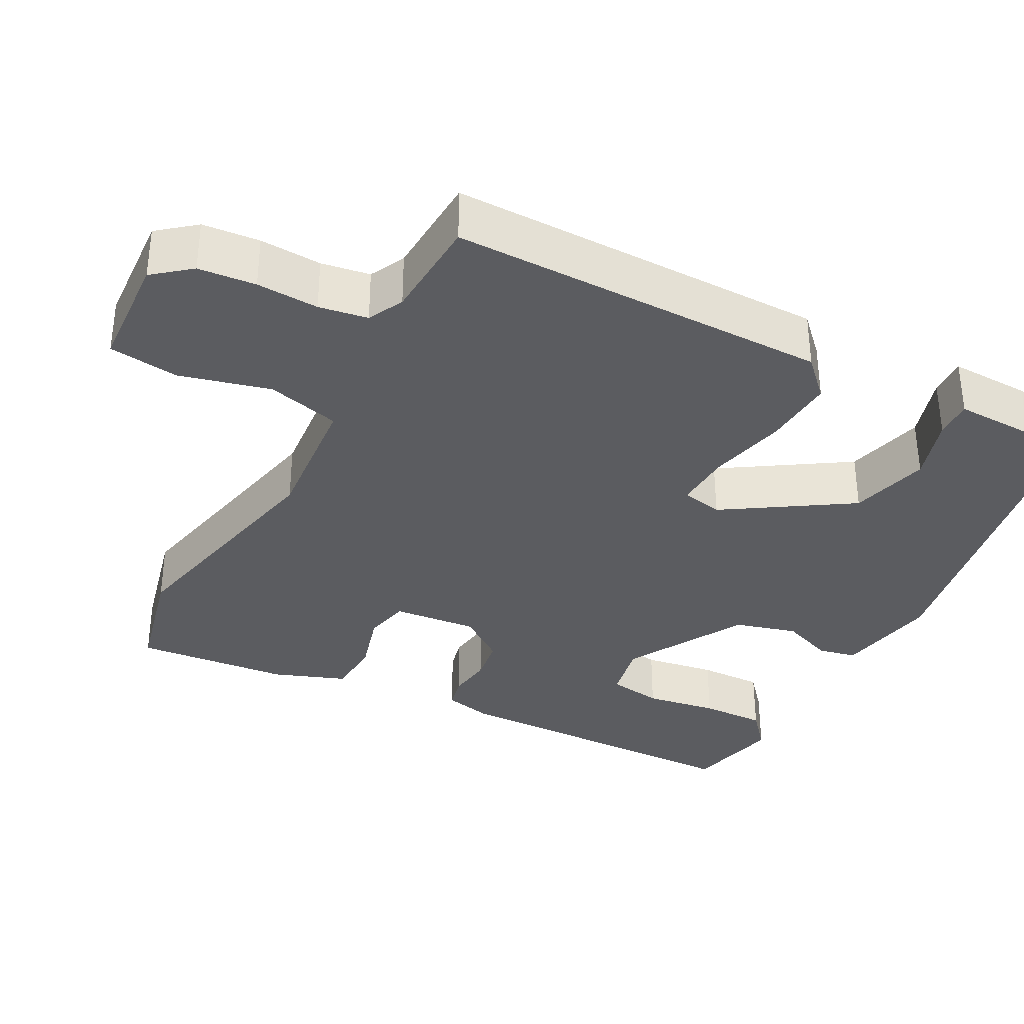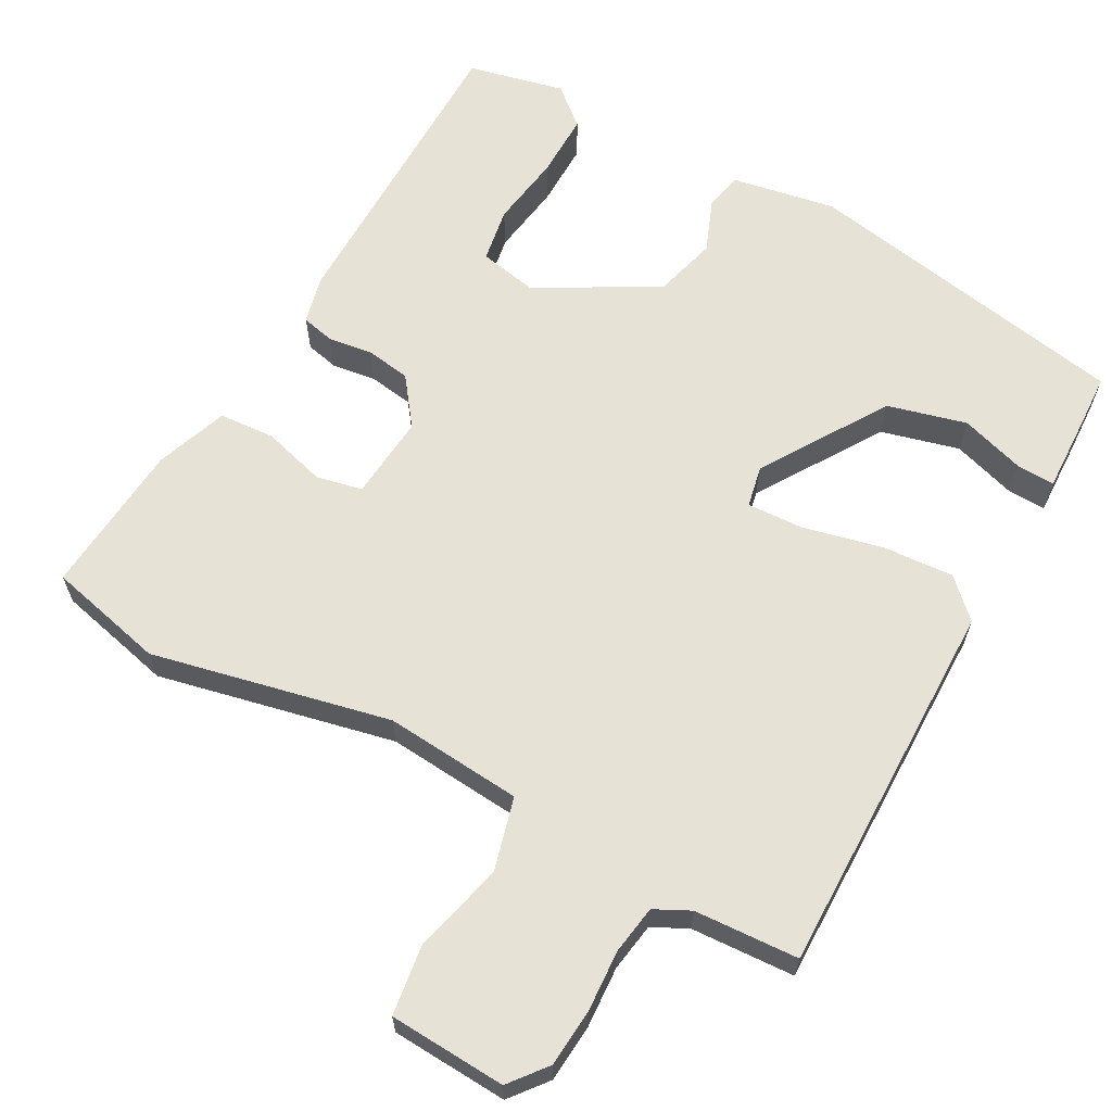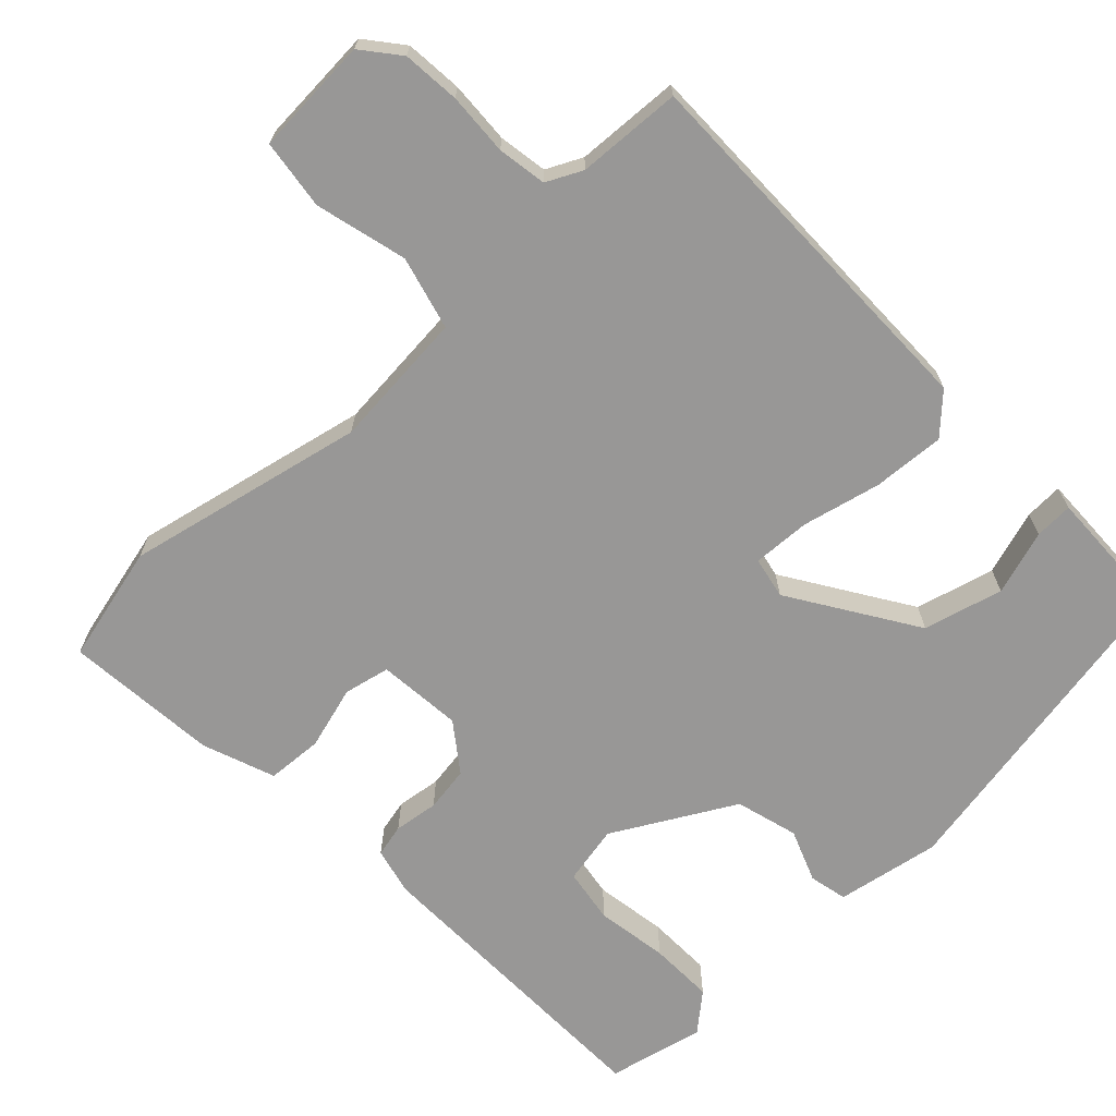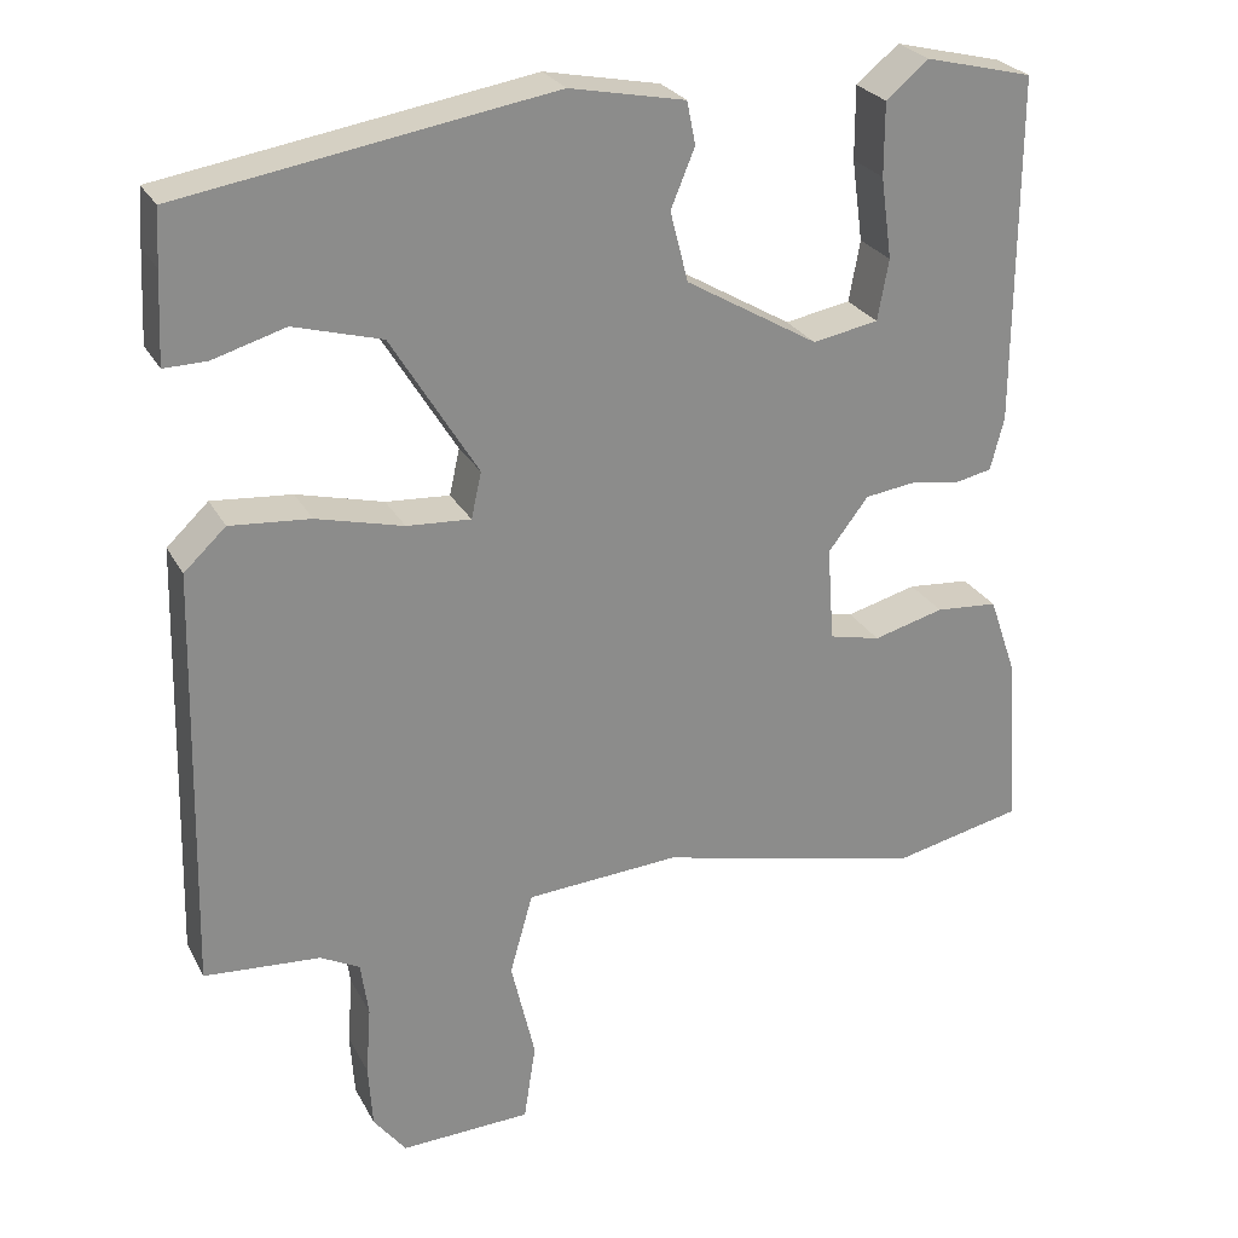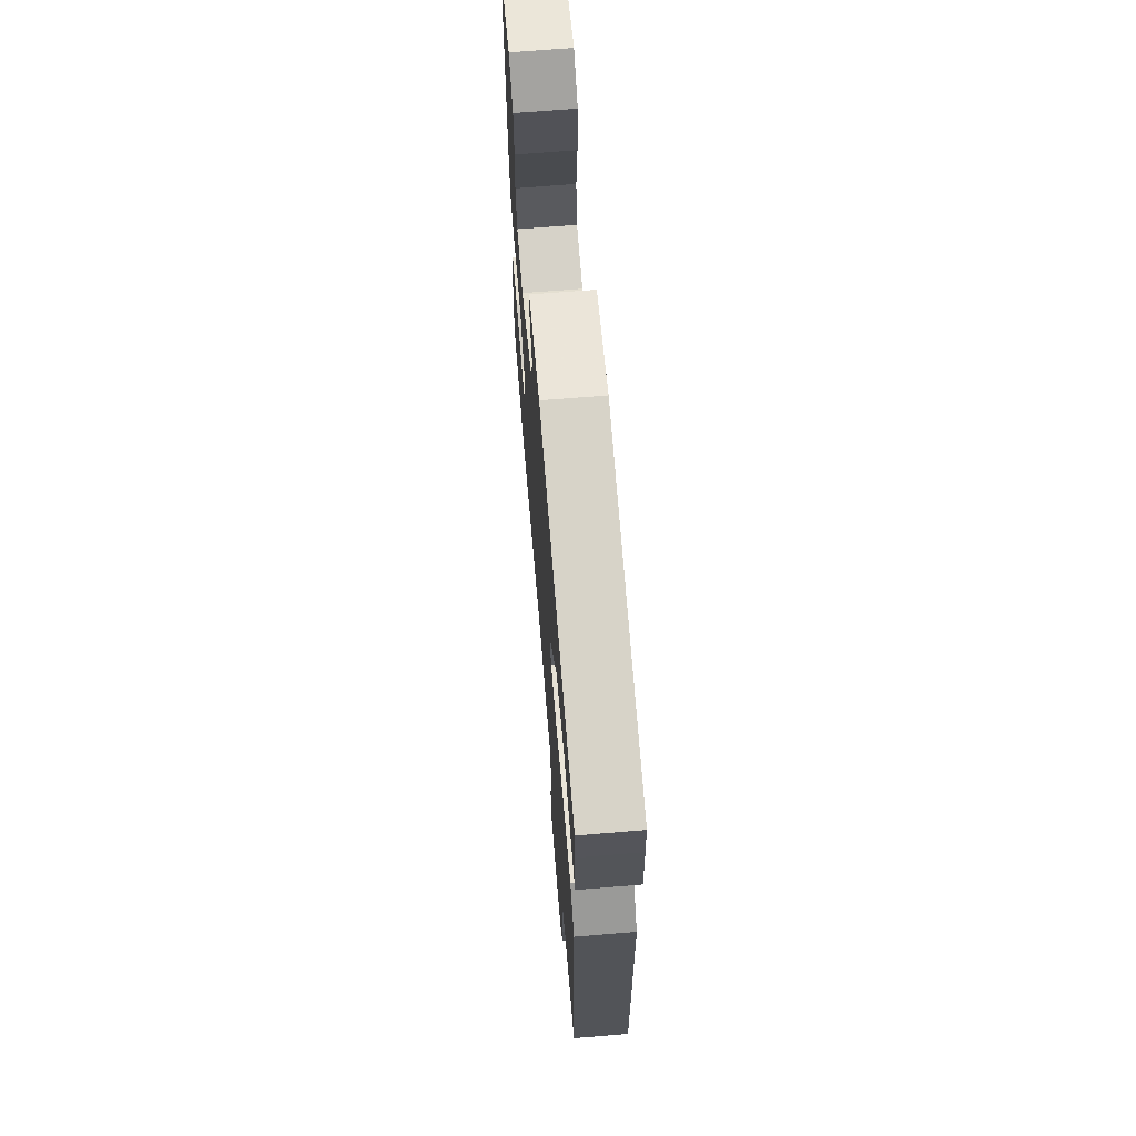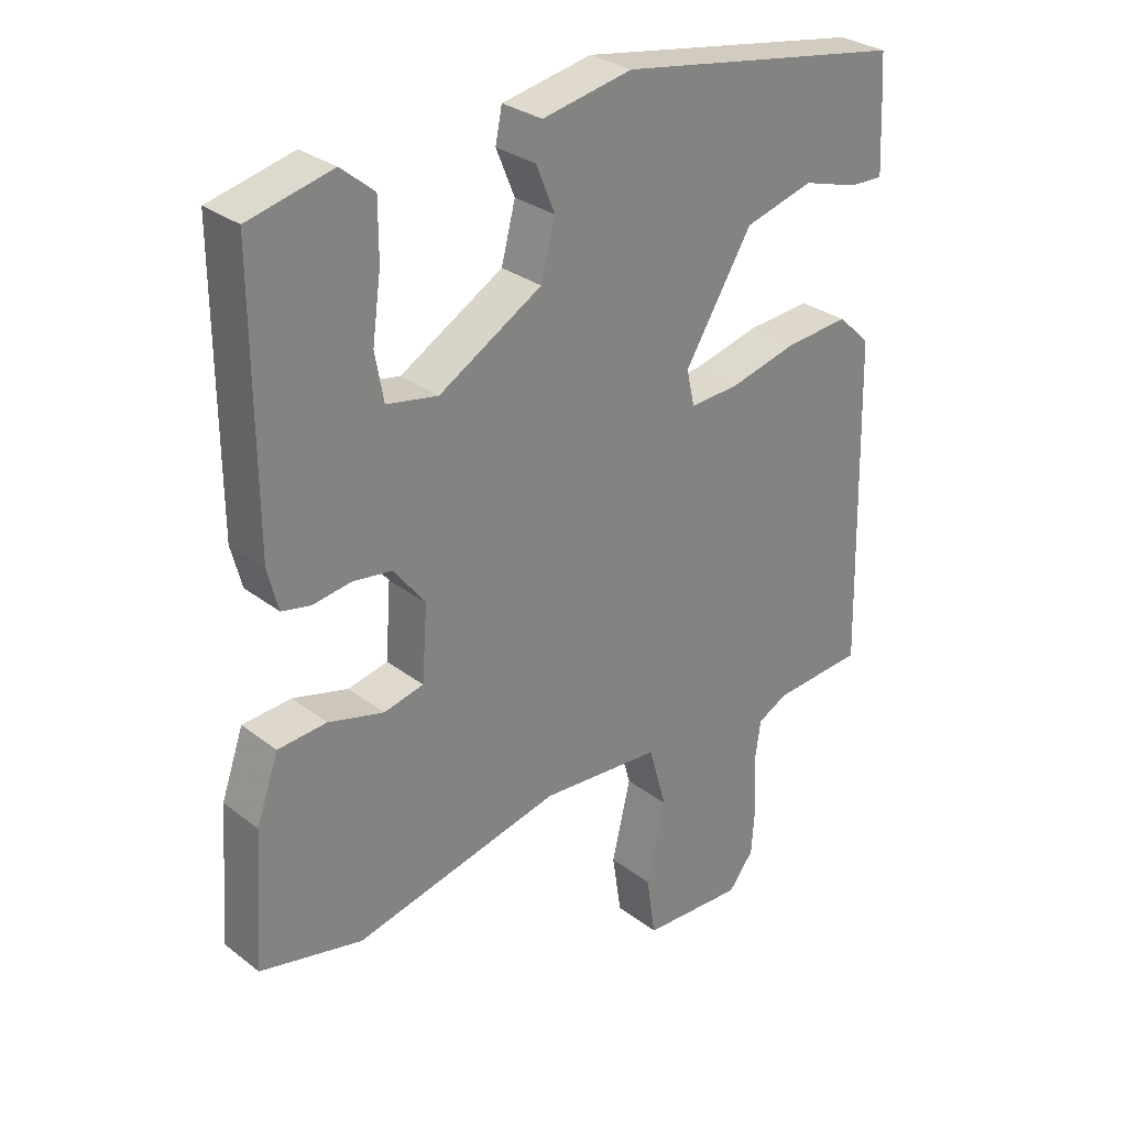
<metadata>
{"format":"obj","ext":"obj","renderer":"f3d","projection":"perspective","resolution":1024,"background":"white","views":[{"elev":-34.8,"azim":-116.7,"up":"+Y"},{"elev":63.9,"azim":-150.3,"up":"+Y"},{"elev":-68.3,"azim":-135.3,"up":"+Y"},{"elev":26.1,"azim":-22.7,"up":"+Z"},{"elev":68.0,"azim":-94.7,"up":"+Z"},{"elev":29.5,"azim":138.3,"up":"+Z"}]}
</metadata>
<code>
v 0.541 0.07 -0.491
v 0.387 0.07 -0.525
v 0.076 0.07 -0.451
v -0.104 0.07 -0.463
v -0.131 0.07 -0.558
v -0.103 0.07 -0.678
v -0.117 0.07 -0.769
v -0.27 0.07 -0.775
v -0.308 0.07 -0.726
v -0.313 0.07 -0.651
v -0.307 0.07 -0.57
v -0.316 0.07 -0.506
v -0.362 0.07 -0.482
v -0.498 0.07 -0.472
v -0.486 0.07 0.024
v -0.437 0.07 0.07
v -0.343 0.07 0.062
v -0.241 0.07 0.036
v -0.166 0.07 0.031
v -0.154 0.07 0.085
v -0.255 0.07 0.25
v -0.358 0.07 0.279
v -0.443 0.07 0.254
v -0.493 0.07 0.253
v -0.488 0.07 0.358
v -0.484 0.07 0.423
v -0.051 0.07 0.494
v 0.084 0.07 0.467
v 0.094 0.07 0.417
v 0.066 0.07 0.349
v 0.087 0.07 0.267
v 0.242 0.07 0.176
v 0.319 0.07 0.19
v 0.332 0.07 0.261
v 0.319 0.07 0.356
v 0.319 0.07 0.441
v 0.369 0.07 0.482
v 0.495 0.07 0.451
v 0.493 0.07 0.046
v 0.477 0.07 -0.016
v 0.434 0.07 -0.025
v 0.376 0.07 -0.016
v 0.317 0.07 -0.024
v 0.27 0.07 -0.085
v 0.278 0.07 -0.196
v 0.338 0.07 -0.21
v 0.421 0.07 -0.188
v 0.494 0.07 -0.194
v 0.527 0.07 -0.289
v 0.541 0 -0.491
v 0.387 0 -0.525
v 0.076 0 -0.451
v -0.104 0 -0.463
v -0.131 0 -0.558
v -0.103 0 -0.678
v -0.117 0 -0.769
v -0.27 0 -0.775
v -0.308 0 -0.726
v -0.313 0 -0.651
v -0.307 0 -0.57
v -0.316 0 -0.506
v -0.362 0 -0.482
v -0.498 0 -0.472
v -0.486 0 0.024
v -0.437 0 0.07
v -0.343 0 0.062
v -0.241 0 0.036
v -0.166 0 0.031
v -0.154 0 0.085
v -0.255 0 0.25
v -0.358 0 0.279
v -0.443 0 0.254
v -0.493 0 0.253
v -0.488 0 0.358
v -0.484 0 0.423
v -0.051 0 0.494
v 0.084 0 0.467
v 0.094 0 0.417
v 0.066 0 0.349
v 0.087 0 0.267
v 0.242 0 0.176
v 0.319 0 0.19
v 0.332 0 0.261
v 0.319 0 0.356
v 0.319 0 0.441
v 0.369 0 0.482
v 0.495 0 0.451
v 0.493 0 0.046
v 0.477 0 -0.016
v 0.434 0 -0.025
v 0.376 0 -0.016
v 0.317 0 -0.024
v 0.27 0 -0.085
v 0.278 0 -0.196
v 0.338 0 -0.21
v 0.421 0 -0.188
v 0.494 0 -0.194
v 0.527 0 -0.289
f 46 47 48 49
f 45 46 49 1
f 39 40 41 42
f 39 42 43
f 38 39 43
f 34 35 36 37
f 34 37 38 43
f 27 28 29 30
f 27 30 31
f 26 27 31
f 25 26 31 32
f 22 23 24 25
f 21 22 25 32
f 15 16 17 18
f 13 14 15 18
f 12 13 18 19
f 11 12 19
f 10 11 19
f 9 10 19 20
f 5 6 7 8
f 4 5 8 9
f 45 1 2 3
f 44 45 3 4
f 33 34 43 44
f 32 33 44 4
f 20 21 32
f 4 9 20 32
f 98 97 96 95
f 50 98 95 94
f 91 90 89 88
f 92 91 88
f 92 88 87
f 86 85 84 83
f 92 87 86 83
f 79 78 77 76
f 80 79 76
f 80 76 75
f 81 80 75 74
f 74 73 72 71
f 81 74 71 70
f 67 66 65 64
f 67 64 63 62
f 68 67 62 61
f 68 61 60
f 68 60 59
f 69 68 59 58
f 57 56 55 54
f 58 57 54 53
f 52 51 50 94
f 53 52 94 93
f 93 92 83 82
f 53 93 82 81
f 81 70 69
f 81 69 58 53
f 1 50 51 2
f 2 51 52 3
f 3 52 53 4
f 4 53 54 5
f 5 54 55 6
f 6 55 56 7
f 7 56 57 8
f 8 57 58 9
f 9 58 59 10
f 10 59 60 11
f 11 60 61 12
f 12 61 62 13
f 13 62 63 14
f 14 63 64 15
f 15 64 65 16
f 16 65 66 17
f 17 66 67 18
f 18 67 68 19
f 19 68 69 20
f 20 69 70 21
f 21 70 71 22
f 22 71 72 23
f 23 72 73 24
f 24 73 74 25
f 25 74 75 26
f 26 75 76 27
f 27 76 77 28
f 28 77 78 29
f 29 78 79 30
f 30 79 80 31
f 31 80 81 32
f 32 81 82 33
f 33 82 83 34
f 34 83 84 35
f 35 84 85 36
f 36 85 86 37
f 37 86 87 38
f 38 87 88 39
f 39 88 89 40
f 40 89 90 41
f 41 90 91 42
f 42 91 92 43
f 43 92 93 44
f 44 93 94 45
f 45 94 95 46
f 46 95 96 47
f 47 96 97 48
f 48 97 98 49
f 49 98 50 1

</code>
